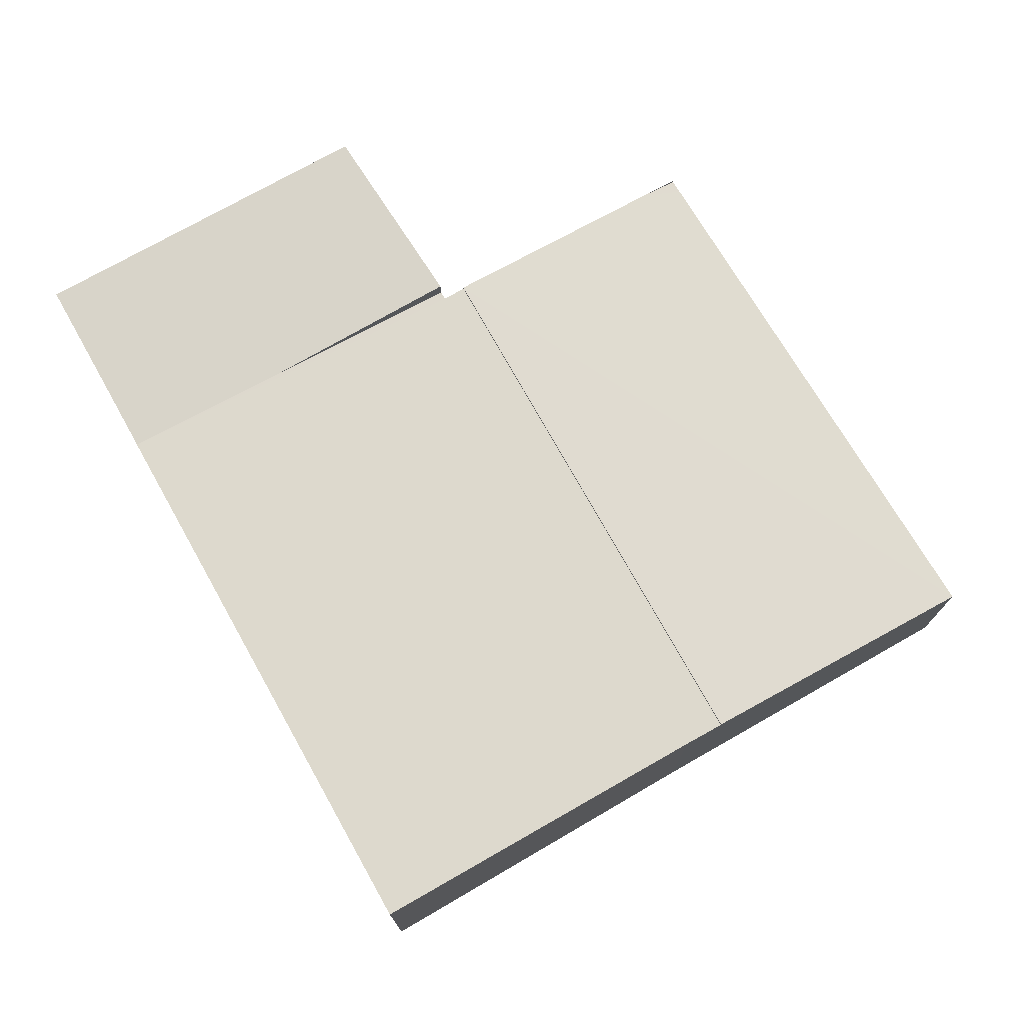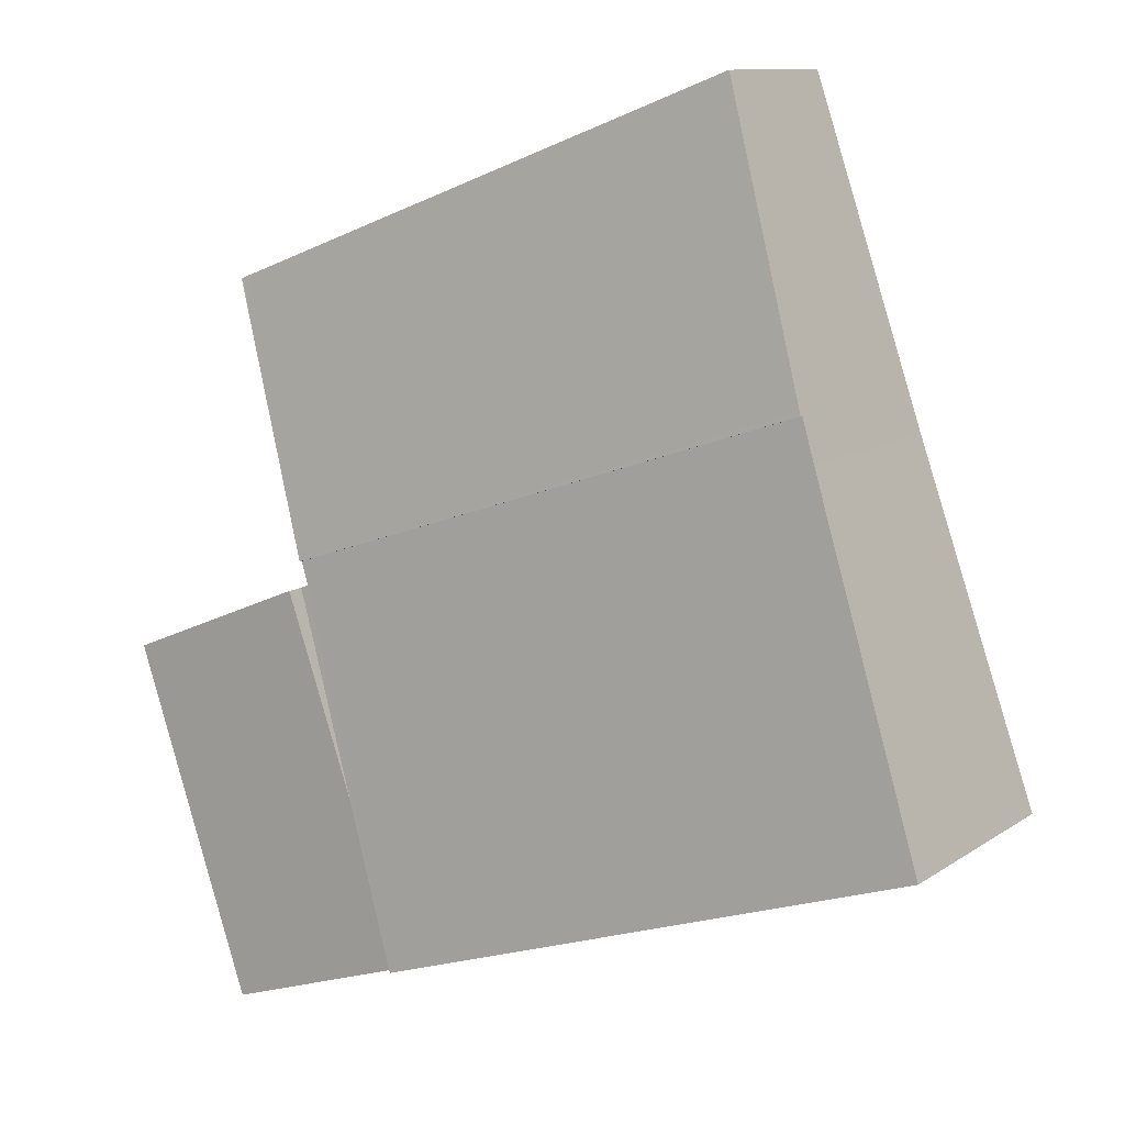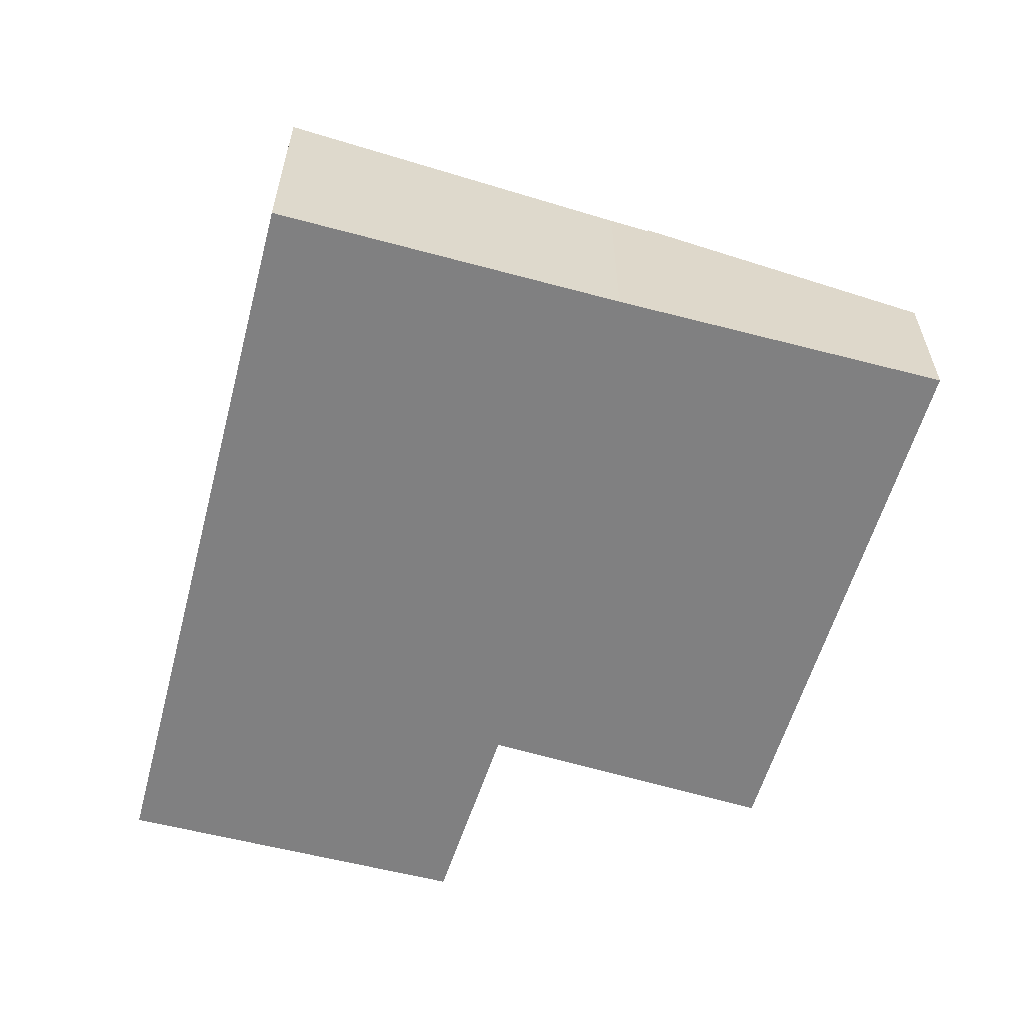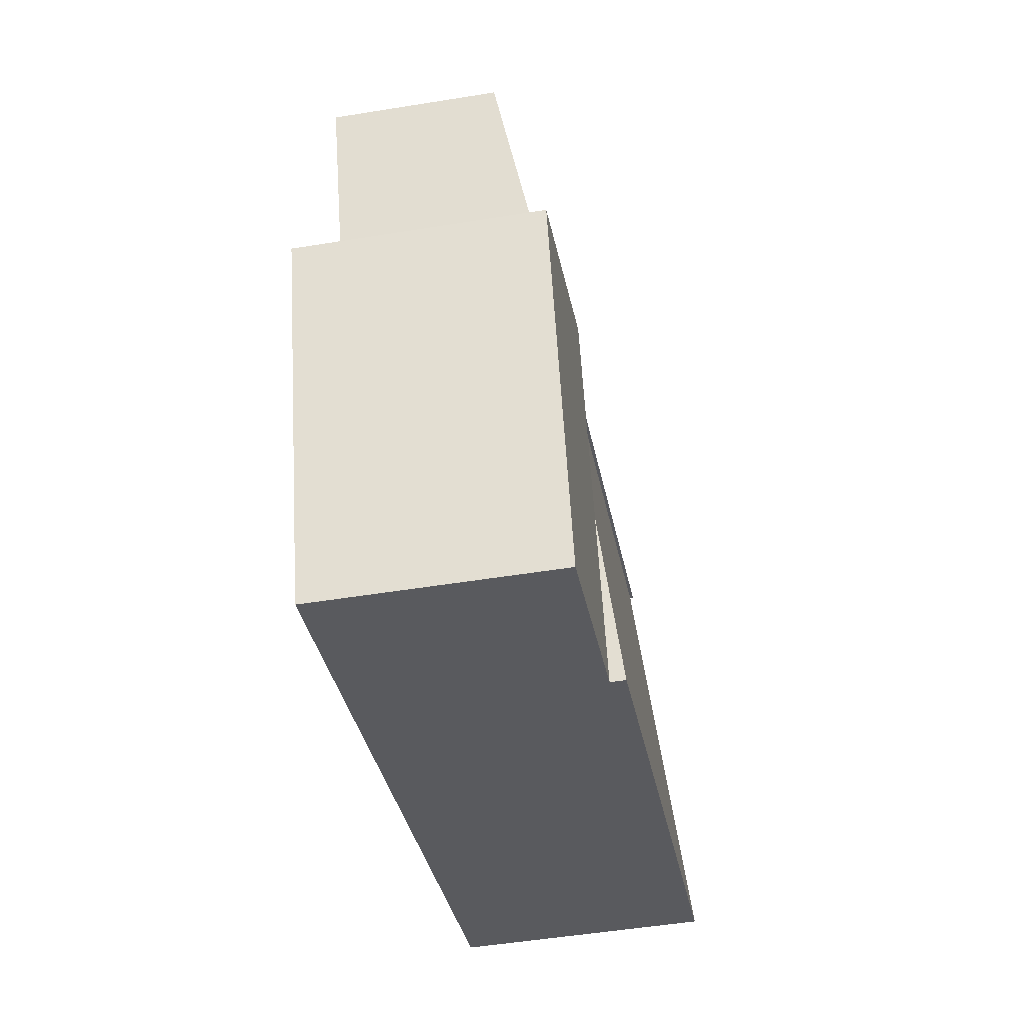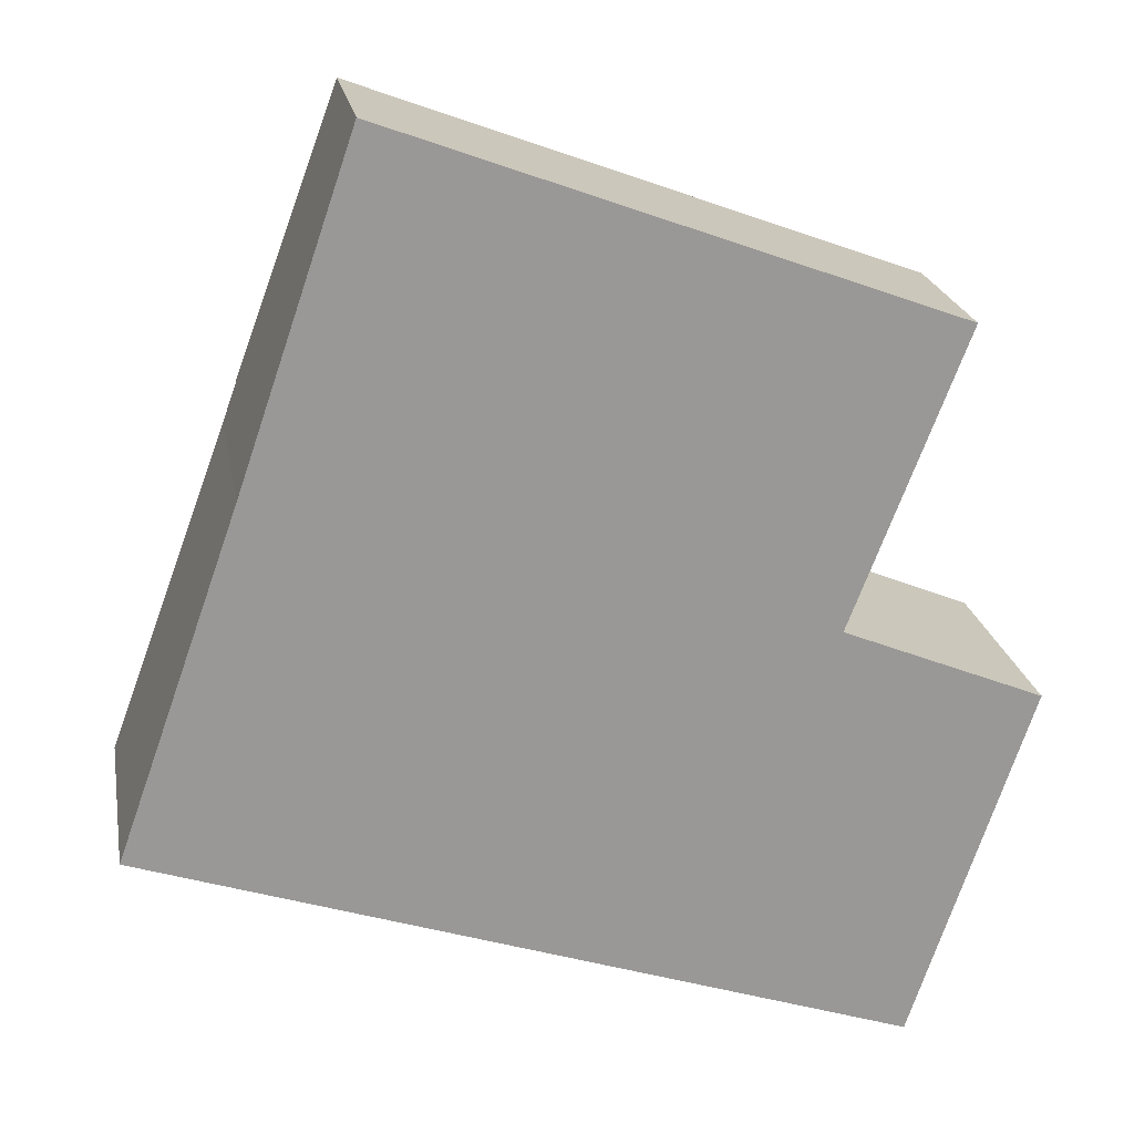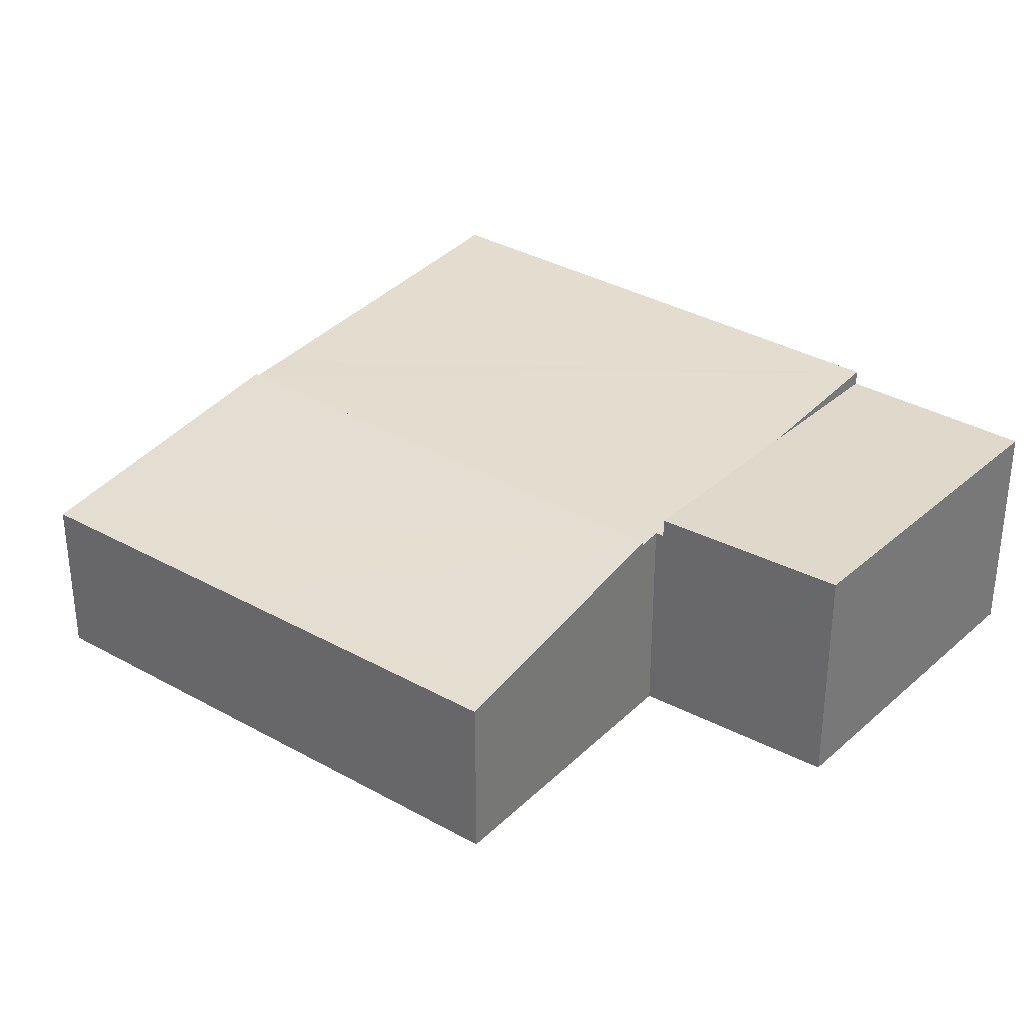
<metadata>
{"format":"obj","ext":"obj","renderer":"f3d","projection":"perspective","resolution":1024,"background":"white","views":[{"elev":75.1,"azim":-100.7,"up":"+Y"},{"elev":11.0,"azim":-147.6,"up":"+Z"},{"elev":-60.0,"azim":-86.0,"up":"+Y"},{"elev":-50.0,"azim":100.2,"up":"+Z"},{"elev":21.8,"azim":-10.1,"up":"+Z"},{"elev":32.3,"azim":58.3,"up":"+Y"}]}
</metadata>
<code>
v  1.793 2.808 5.078
v  8.89 2.818 2.633
v  1.774 2.818 5.022
v  3.076 2.197 8.815
v  6.001 2.197 7.721
v  10.06 2.283 5.655
v  10.05 2.197 6.207
v  10.22 2.198 6.141
v  3.076 -5.398e-16 8.815
v  10.24 -3.757e-16 6.135
v  10.24 2.199 6.135
v  6.001 -4.728e-16 7.721
v  10.05 -3.801e-16 6.207
v  10.22 -3.76e-16 6.141
v  8.89 -1.612e-16 2.633
v  10.06 -3.463e-16 5.655
v  1.774 -3.075e-16 5.022
v  1.793 -3.109e-16 5.078
v  11.24 3.051 1.329
v  7.967 3.051 -0.332
v  8.883 3.051 2.293
v  11.35 3.051 1.283
v  9.809 3.051 -3.292
v  7.235 3.051 -2.428
v  7.235 1.487e-16 -2.428
v  7.967 2.033e-17 -0.332
v  8.883 -1.404e-16 2.293
v  11.35 -7.856e-17 1.283
v  11.24 -8.138e-17 1.329
v  9.809 2.016e-16 -3.292
v  1.592 2.824 4.492
v  7.235 3.248 -2.428
v  0 3.248 1.989e-16
v  1.774 2.775 5.022
v  8.775 2.803 2.337
v  8.89 2.775 2.633
v  8.883 2.804 2.293
v  8.775 -1.431e-16 2.337
v  0 0 0
v  1.592 -2.751e-16 4.492
g defaultobject
f 1 2 3
f 2 1 4
f 2 4 5
f 2 5 6
f 6 5 7
f 6 7 8
f 9 5 4
f 5 9 7
f 8 10 11
f 10 8 7
f 10 7 9
f 10 9 12
f 10 12 13
f 10 13 14
f 10 6 11
f 6 10 2
f 2 10 15
f 15 10 16
f 15 3 2
f 3 15 17
f 17 1 3
f 1 17 4
f 4 17 9
f 9 17 18
f 14 16 10
f 16 14 13
f 16 13 12
f 16 12 15
f 15 12 17
f 17 12 9
f 17 9 18
f 19 20 21
f 20 19 22
f 20 22 23
f 20 23 24
f 25 20 24
f 20 25 21
f 21 25 26
f 21 26 27
f 27 19 21
f 19 27 22
f 22 27 28
f 28 27 29
f 28 23 22
f 23 28 30
f 30 24 23
f 24 30 25
f 26 29 27
f 29 26 25
f 29 25 28
f 28 25 30
f 31 32 33
f 32 31 34
f 32 34 35
f 35 34 36
f 32 35 20
f 37 20 35
f 36 38 35
f 38 36 15
f 27 20 37
f 20 27 32
f 32 27 26
f 32 26 25
f 35 27 37
f 27 35 38
f 17 36 34
f 36 17 15
f 25 33 32
f 33 25 39
f 39 31 33
f 31 39 40
f 31 40 34
f 34 40 17
f 17 38 15
f 38 17 26
f 26 17 25
f 25 17 40
f 25 40 39
f 26 27 38

</code>
